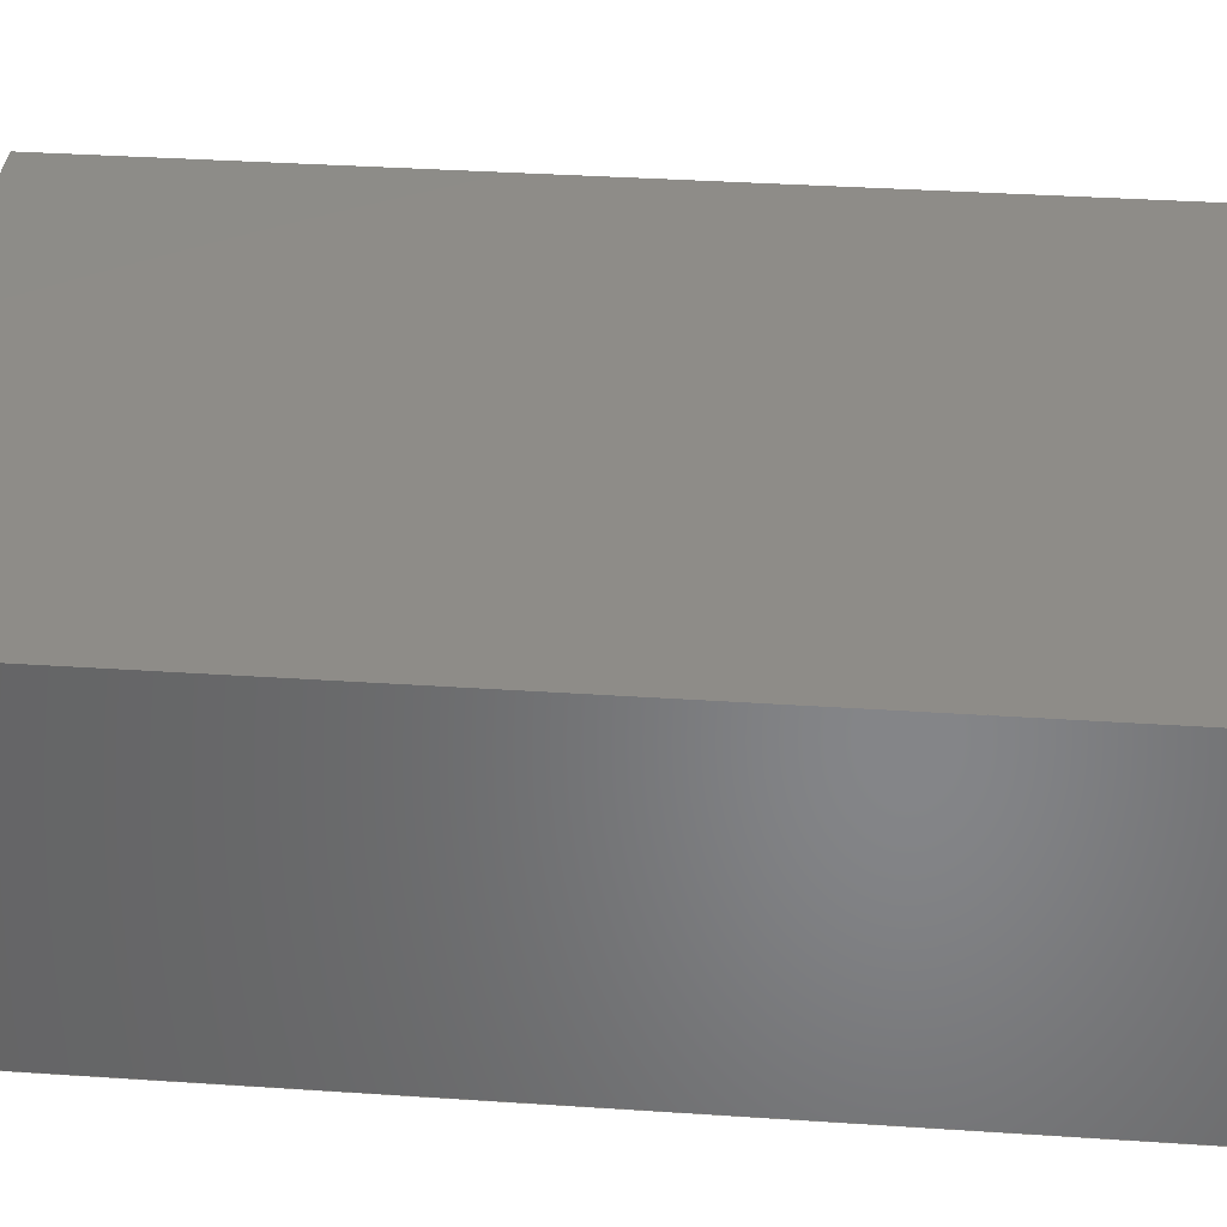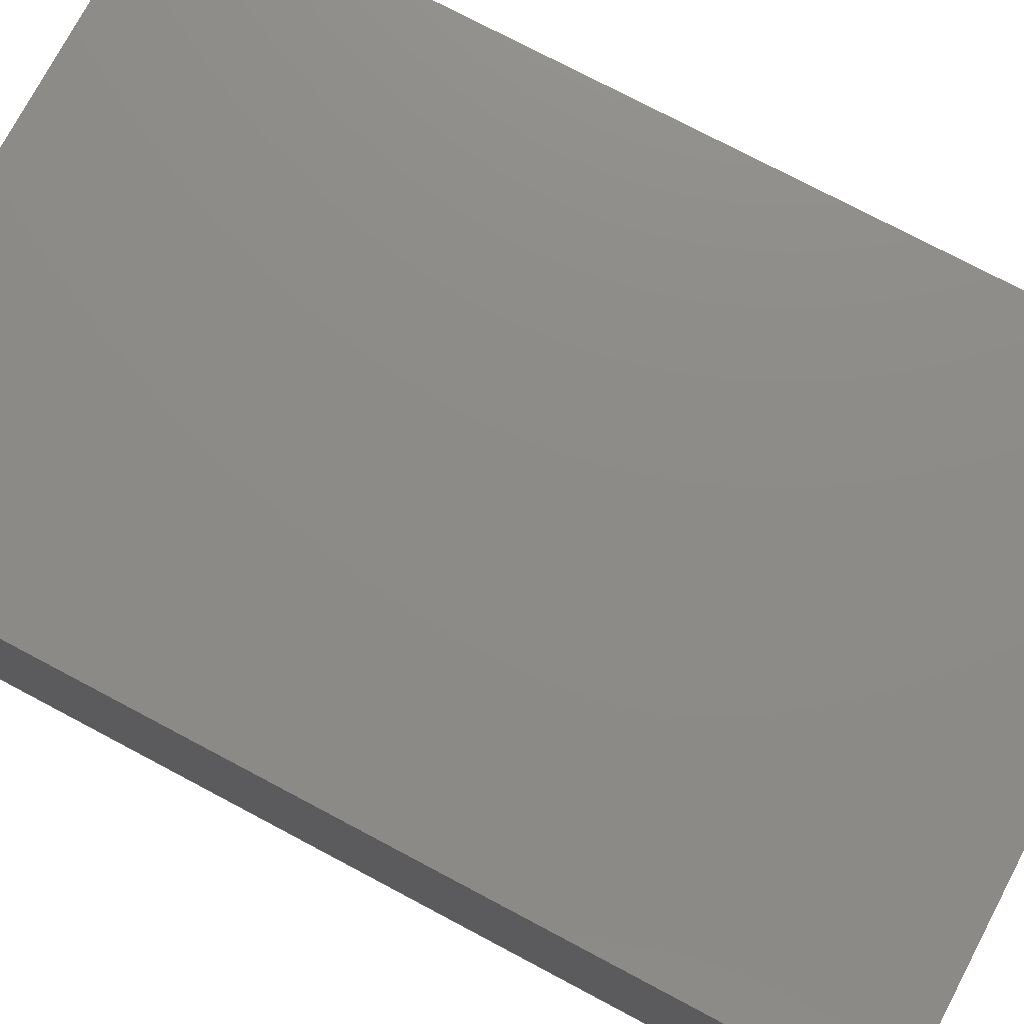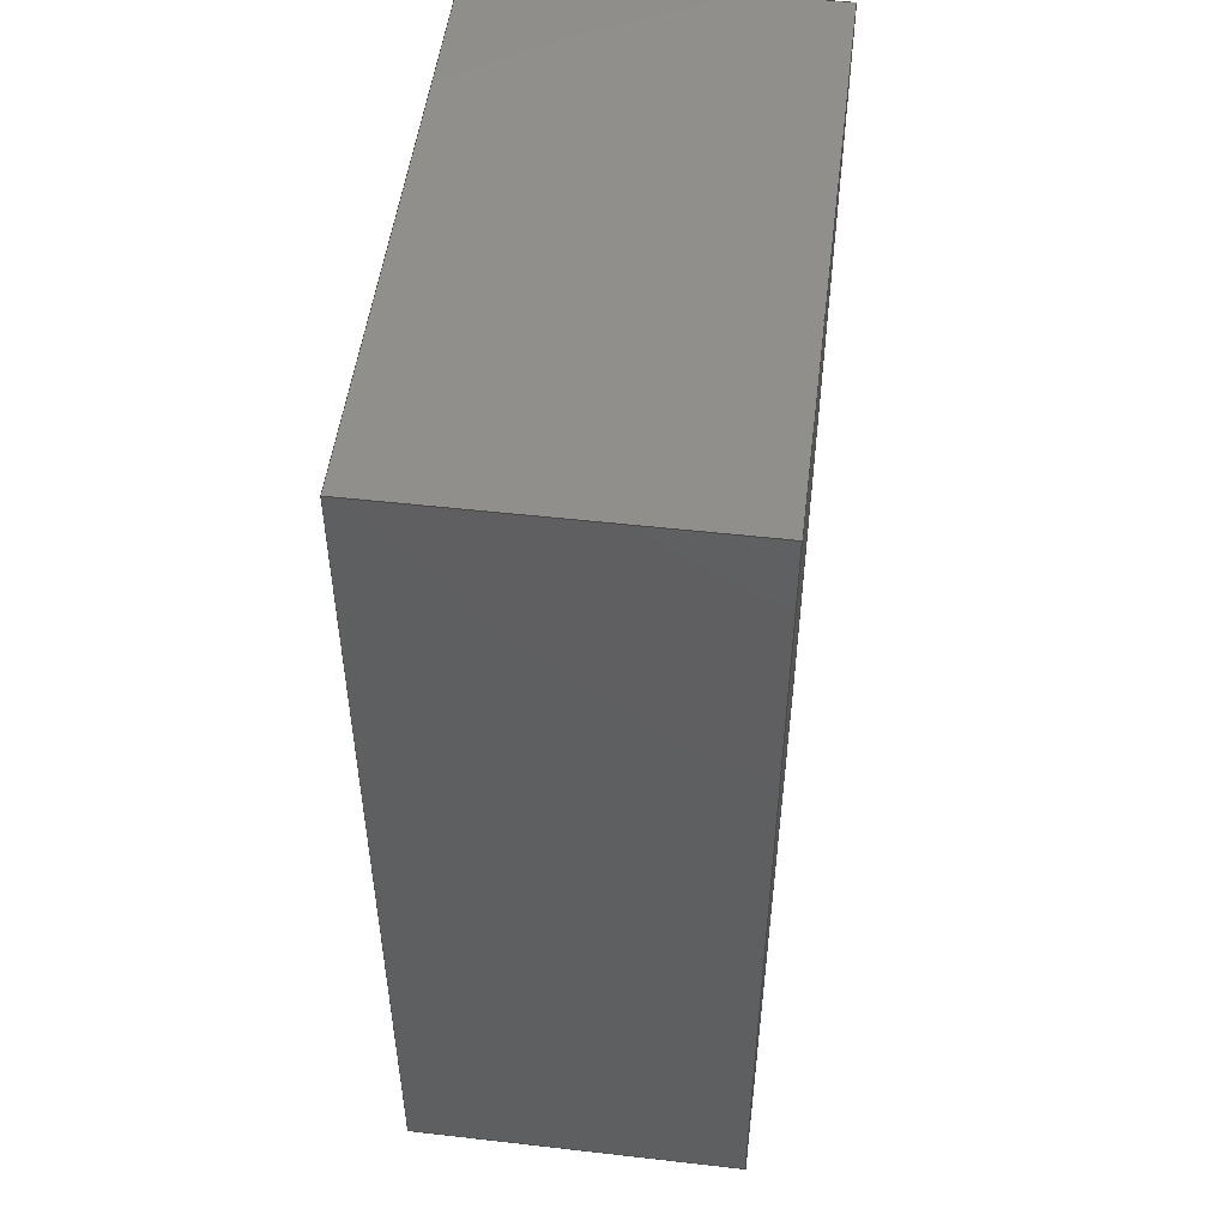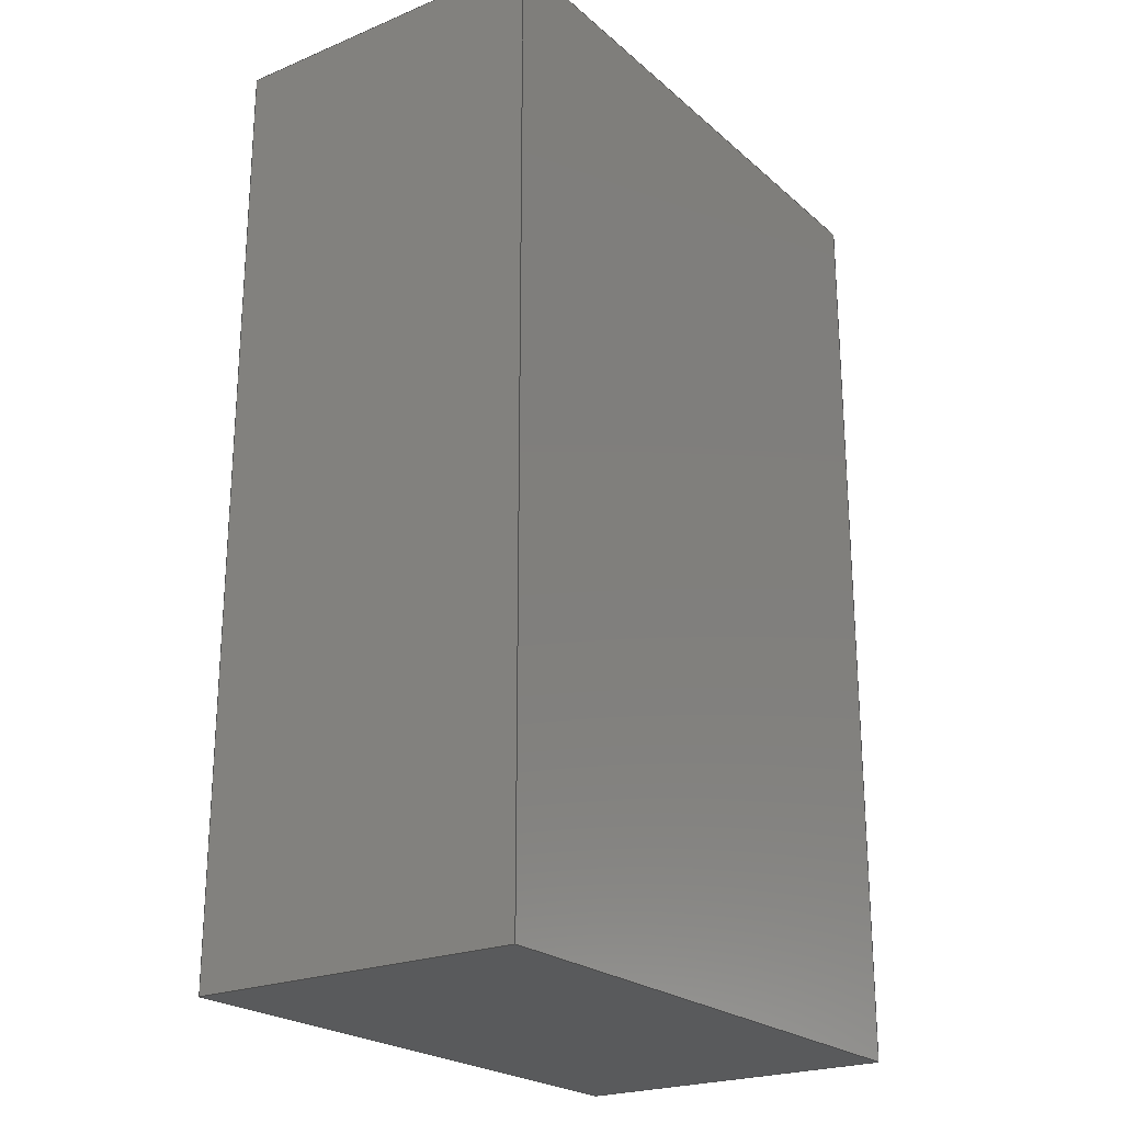
<metadata>
{"format":"step","ext":"step","renderer":"f3d","projection":"perspective","resolution":1024,"background":"white","views":[{"elev":36.8,"azim":94.9,"up":"+Z"},{"elev":75.8,"azim":117.9,"up":"+Z"},{"elev":50.7,"azim":97.1,"up":"+Y"},{"elev":-23.0,"azim":125.1,"up":"+Y"}]}
</metadata>
<code>
ISO-10303-21;
DATA;
#1=SHAPE_DEFINITION_REPRESENTATION(#2,#3);
#2=PRODUCT_DEFINITION_SHAPE('',$,#4);
#3=SHAPE_REPRESENTATION('',(#164,#210,#19),#11);
#4=PRODUCT_DEFINITION('design','example product_definition',#6,#5);
#5=PRODUCT_DEFINITION_CONTEXT('3D Mechanical Parts',#10,'design');
#6=PRODUCT_DEFINITION_FORMATION('1','first version',#8);
#7=APPLICATION_PROTOCOL_DEFINITION('international standard','automotive_design',2003,#10);
#8=PRODUCT('product','part','',(#9));
#9=PRODUCT_CONTEXT('3D Mechanical Parts',#10,'mechanical');
#10=APPLICATION_CONTEXT('Core Data for Automotive Mechanical Design Process');
#11=(GEOMETRIC_REPRESENTATION_CONTEXT(3) GLOBAL_UNCERTAINTY_ASSIGNED_CONTEXT((#12)) GLOBAL_UNIT_ASSIGNED_CONTEXT((#13,#14,#18)) REPRESENTATION_CONTEXT('ID1','3D'));
#12=UNCERTAINTY_MEASURE_WITH_UNIT(LENGTH_MEASURE(1e-05),#13,'DISTANCE_ACCURACY_VALUE','Maximum model space distance between geometric entities at asserted connectivities');
#13=(LENGTH_UNIT() NAMED_UNIT(*) SI_UNIT(.MILLI.,.METRE.));
#14=(CONVERSION_BASED_UNIT('degree',#16) NAMED_UNIT(#15) PLANE_ANGLE_UNIT());
#15=DIMENSIONAL_EXPONENTS(0,0,0,0,0,0,0);
#16=MEASURE_WITH_UNIT(PLANE_ANGLE_MEASURE(0.01745),#17);
#17=(NAMED_UNIT(*) PLANE_ANGLE_UNIT() SI_UNIT($,.RADIAN.));
#18=(NAMED_UNIT(*) SI_UNIT($,.STERADIAN.) SOLID_ANGLE_UNIT());
#19=AXIS2_PLACEMENT_3D('',#20,#21,#22);
#20=CARTESIAN_POINT('',(0,0,0));
#21=DIRECTION('',(0,0,1));
#22=DIRECTION('',(1,0,0));
#23=MECHANICAL_DESIGN_GEOMETRIC_PRESENTATION_REPRESENTATION($,(#207,#208,#209,#212,#245,#268,#288,#302,#312),#11);
#24=PRODUCT_CATEGORY_RELATIONSHIP('','',#25,#26);
#25=PRODUCT_CATEGORY('part','');
#26=PRODUCT_RELATED_PRODUCT_CATEGORY('','',(#8));
#27=PRESENTATION_STYLE_ASSIGNMENT((#28,#33));
#28=SURFACE_STYLE_USAGE(.BOTH.,#29);
#29=SURFACE_SIDE_STYLE('',(#30));
#30=SURFACE_STYLE_FILL_AREA(#31);
#31=FILL_AREA_STYLE('',(#32));
#32=FILL_AREA_STYLE_COLOUR('',#34);
#33=CURVE_STYLE('',#35,POSITIVE_LENGTH_MEASURE(0.1),#34);
#34=COLOUR_RGB('Aluminum',0.725,0.725,0.725);
#35=DRAUGHTING_PRE_DEFINED_CURVE_FONT('continuous');
#36=PRESENTATION_STYLE_ASSIGNMENT((#37,#42));
#37=SURFACE_STYLE_USAGE(.BOTH.,#38);
#38=SURFACE_SIDE_STYLE('',(#39));
#39=SURFACE_STYLE_FILL_AREA(#40);
#40=FILL_AREA_STYLE('',(#41));
#41=FILL_AREA_STYLE_COLOUR('',#43);
#42=CURVE_STYLE('',#35,POSITIVE_LENGTH_MEASURE(0.1),#43);
#43=COLOUR_RGB('Tan',0.784,0.686,0.51);
#44=PRESENTATION_STYLE_ASSIGNMENT((#45,#50));
#45=SURFACE_STYLE_USAGE(.BOTH.,#46);
#46=SURFACE_SIDE_STYLE('',(#47));
#47=SURFACE_STYLE_FILL_AREA(#48);
#48=FILL_AREA_STYLE('',(#49));
#49=FILL_AREA_STYLE_COLOUR('',#51);
#50=CURVE_STYLE('',#35,POSITIVE_LENGTH_MEASURE(0.1),#51);
#51=COLOUR_RGB('Pin1',0.588,0.588,0.588);
#52=PRESENTATION_STYLE_ASSIGNMENT((#53,#58));
#53=SURFACE_STYLE_USAGE(.BOTH.,#54);
#54=SURFACE_SIDE_STYLE('',(#55));
#55=SURFACE_STYLE_FILL_AREA(#56);
#56=FILL_AREA_STYLE('',(#57));
#57=FILL_AREA_STYLE_COLOUR('',#59);
#58=CURVE_STYLE('',#35,POSITIVE_LENGTH_MEASURE(0.1),#59);
#59=COLOUR_RGB('HeatTab',0.588,0.588,0.588);
#60=PRESENTATION_STYLE_ASSIGNMENT((#61,#66));
#61=SURFACE_STYLE_USAGE(.BOTH.,#62);
#62=SURFACE_SIDE_STYLE('',(#63));
#63=SURFACE_STYLE_FILL_AREA(#64);
#64=FILL_AREA_STYLE('',(#65));
#65=FILL_AREA_STYLE_COLOUR('',#67);
#66=CURVE_STYLE('',#35,POSITIVE_LENGTH_MEASURE(0.1),#67);
#67=COLOUR_RGB('Black',0.196,0.196,0.196);
#68=PRESENTATION_STYLE_ASSIGNMENT((#69,#74));
#69=SURFACE_STYLE_USAGE(.BOTH.,#70);
#70=SURFACE_SIDE_STYLE('',(#71));
#71=SURFACE_STYLE_FILL_AREA(#72);
#72=FILL_AREA_STYLE('',(#73));
#73=FILL_AREA_STYLE_COLOUR('',#75);
#74=CURVE_STYLE('',#35,POSITIVE_LENGTH_MEASURE(0.1),#75);
#75=COLOUR_RGB('Gold',0.843,0.686,0);
#76=PRESENTATION_STYLE_ASSIGNMENT((#77,#82));
#77=SURFACE_STYLE_USAGE(.BOTH.,#78);
#78=SURFACE_SIDE_STYLE('',(#79));
#79=SURFACE_STYLE_FILL_AREA(#80);
#80=FILL_AREA_STYLE('',(#81));
#81=FILL_AREA_STYLE_COLOUR('',#83);
#82=CURVE_STYLE('',#35,POSITIVE_LENGTH_MEASURE(0.1),#83);
#83=COLOUR_RGB('Brown',0.459,0.345,0.176);
#84=PRESENTATION_STYLE_ASSIGNMENT((#85,#90));
#85=SURFACE_STYLE_USAGE(.BOTH.,#86);
#86=SURFACE_SIDE_STYLE('',(#87));
#87=SURFACE_STYLE_FILL_AREA(#88);
#88=FILL_AREA_STYLE('',(#89));
#89=FILL_AREA_STYLE_COLOUR('',#91);
#90=CURVE_STYLE('',#35,POSITIVE_LENGTH_MEASURE(0.1),#91);
#91=COLOUR_RGB('Gray',0.431,0.431,0.431);
#92=PRESENTATION_STYLE_ASSIGNMENT((#93,#98));
#93=SURFACE_STYLE_USAGE(.BOTH.,#94);
#94=SURFACE_SIDE_STYLE('',(#95));
#95=SURFACE_STYLE_FILL_AREA(#96);
#96=FILL_AREA_STYLE('',(#97));
#97=FILL_AREA_STYLE_COLOUR('',#99);
#98=CURVE_STYLE('',#35,POSITIVE_LENGTH_MEASURE(0.1),#99);
#99=COLOUR_RGB('Red',0.6,0,0);
#100=PRESENTATION_STYLE_ASSIGNMENT((#101,#106));
#101=SURFACE_STYLE_USAGE(.BOTH.,#102);
#102=SURFACE_SIDE_STYLE('',(#103));
#103=SURFACE_STYLE_FILL_AREA(#104);
#104=FILL_AREA_STYLE('',(#105));
#105=FILL_AREA_STYLE_COLOUR('',#107);
#106=CURVE_STYLE('',#35,POSITIVE_LENGTH_MEASURE(0.1),#107);
#107=COLOUR_RGB('Blue',0.157,0.157,0.588);
#108=PRESENTATION_STYLE_ASSIGNMENT((#109,#114));
#109=SURFACE_STYLE_USAGE(.BOTH.,#110);
#110=SURFACE_SIDE_STYLE('',(#111));
#111=SURFACE_STYLE_FILL_AREA(#112);
#112=FILL_AREA_STYLE('',(#113));
#113=FILL_AREA_STYLE_COLOUR('',#115);
#114=CURVE_STYLE('',#35,POSITIVE_LENGTH_MEASURE(0.1),#115);
#115=COLOUR_RGB('Maroon',0.294,0,0);
#116=PRESENTATION_STYLE_ASSIGNMENT((#117,#122));
#117=SURFACE_STYLE_USAGE(.BOTH.,#118);
#118=SURFACE_SIDE_STYLE('',(#119));
#119=SURFACE_STYLE_FILL_AREA(#120);
#120=FILL_AREA_STYLE('',(#121));
#121=FILL_AREA_STYLE_COLOUR('',#123);
#122=CURVE_STYLE('',#35,POSITIVE_LENGTH_MEASURE(0.1),#123);
#123=COLOUR_RGB('Green',0,0.294,0);
#124=PRESENTATION_STYLE_ASSIGNMENT((#125,#130));
#125=SURFACE_STYLE_USAGE(.BOTH.,#126);
#126=SURFACE_SIDE_STYLE('',(#127));
#127=SURFACE_STYLE_FILL_AREA(#128);
#128=FILL_AREA_STYLE('',(#129));
#129=FILL_AREA_STYLE_COLOUR('',#131);
#130=CURVE_STYLE('',#35,POSITIVE_LENGTH_MEASURE(0.1),#131);
#131=COLOUR_RGB('Pin1Wrap',0.98,0.706,0.176);
#132=PRESENTATION_STYLE_ASSIGNMENT((#133,#138));
#133=SURFACE_STYLE_USAGE(.BOTH.,#134);
#134=SURFACE_SIDE_STYLE('',(#135));
#135=SURFACE_STYLE_FILL_AREA(#136);
#136=FILL_AREA_STYLE('',(#137));
#137=FILL_AREA_STYLE_COLOUR('',#139);
#138=CURVE_STYLE('',#35,POSITIVE_LENGTH_MEASURE(0.1),#139);
#139=COLOUR_RGB('Pin1Rad',0.588,0.588,0.588);
#140=PRESENTATION_STYLE_ASSIGNMENT((#141,#146));
#141=SURFACE_STYLE_USAGE(.BOTH.,#142);
#142=SURFACE_SIDE_STYLE('',(#143));
#143=SURFACE_STYLE_FILL_AREA(#144);
#144=FILL_AREA_STYLE('',(#145));
#145=FILL_AREA_STYLE_COLOUR('',#147);
#146=CURVE_STYLE('',#35,POSITIVE_LENGTH_MEASURE(0.1),#147);
#147=COLOUR_RGB('Pin1Axial',0.98,0.706,0.176);
#148=PRESENTATION_STYLE_ASSIGNMENT((#149,#154));
#149=SURFACE_STYLE_USAGE(.BOTH.,#150);
#150=SURFACE_SIDE_STYLE('',(#151));
#151=SURFACE_STYLE_FILL_AREA(#152);
#152=FILL_AREA_STYLE('',(#153));
#153=FILL_AREA_STYLE_COLOUR('',#155);
#154=CURVE_STYLE('',#35,POSITIVE_LENGTH_MEASURE(0.1),#155);
#155=COLOUR_RGB('Pin1Tant',0.459,0.345,0.176);
#156=PRESENTATION_STYLE_ASSIGNMENT((#157,#162));
#157=SURFACE_STYLE_USAGE(.BOTH.,#158);
#158=SURFACE_SIDE_STYLE('',(#159));
#159=SURFACE_STYLE_FILL_AREA(#160);
#160=FILL_AREA_STYLE('',(#161));
#161=FILL_AREA_STYLE_COLOUR('',#163);
#162=CURVE_STYLE('',#35,POSITIVE_LENGTH_MEASURE(0.1),#163);
#163=COLOUR_RGB('Shroud',0.235,0.235,0.235);
#164=MANIFOLD_SOLID_BREP($,#165);
#165=CLOSED_SHELL('',(#166,#167,#168));
#166=ADVANCED_FACE($,(#172,#171),#189,.T.);
#167=ADVANCED_FACE($,(#173),#169,.F.);
#168=ADVANCED_FACE($,(#174),#170,.T.);
#169=PLANE($,#194);
#170=PLANE($,#195);
#171=FACE_BOUND($,#176,.T.);
#172=FACE_OUTER_BOUND($,#175,.T.);
#173=FACE_OUTER_BOUND($,#177,.T.);
#174=FACE_OUTER_BOUND($,#178,.T.);
#175=EDGE_LOOP($,(#185));
#176=EDGE_LOOP($,(#186));
#177=EDGE_LOOP($,(#187));
#178=EDGE_LOOP($,(#188));
#179=CIRCLE($,#192,0.3175);
#180=CIRCLE($,#193,0.3175);
#181=VERTEX_POINT('',#204);
#182=VERTEX_POINT('',#206);
#183=EDGE_CURVE($,#181,#181,#179,.T.);
#184=EDGE_CURVE($,#182,#182,#180,.T.);
#185=ORIENTED_EDGE($,*,*,#183,.F.);
#186=ORIENTED_EDGE($,*,*,#184,.F.);
#187=ORIENTED_EDGE($,*,*,#184,.T.);
#188=ORIENTED_EDGE($,*,*,#183,.T.);
#189=CYLINDRICAL_SURFACE($,#191,0.3175);
#190=AXIS2_PLACEMENT_3D('placement',#202,#196,#197);
#191=AXIS2_PLACEMENT_3D($,#203,#198,#199);
#192=AXIS2_PLACEMENT_3D($,#205,#198,#199);
#193=AXIS2_PLACEMENT_3D($,#203,#200,#199);
#194=AXIS2_PLACEMENT_3D($,#203,#198,#201);
#195=AXIS2_PLACEMENT_3D($,#205,#198,#201);
#196=DIRECTION('axis',(0,1,0));
#197=DIRECTION('refdir',(1,0,0));
#198=DIRECTION('',(0,0,1));
#199=DIRECTION('',(1,0,0));
#200=DIRECTION('',(0,0,-1));
#201=DIRECTION('',(0,1,0));
#202=CARTESIAN_POINT('',(0,0,0));
#203=CARTESIAN_POINT('',(0,0,5.004));
#204=CARTESIAN_POINT('',(-0.318,0,5.006));
#205=CARTESIAN_POINT('',(0,0,5.006));
#206=CARTESIAN_POINT('',(-0.318,0,5.004));
#207=STYLED_ITEM('color',(#44),#166);
#208=STYLED_ITEM('color',(#44),#167);
#209=STYLED_ITEM('color',(#44),#168);
#210=MANIFOLD_SOLID_BREP($,#211);
#211=CLOSED_SHELL('',(#213,#246,#269,#289,#303,#313));
#212=STYLED_ITEM('',(#36),#213);
#213=ADVANCED_FACE('',(#218),#214,.T.);
#214=PLANE('',#215);
#215=AXIS2_PLACEMENT_3D('',#216,#217,#198);
#216=CARTESIAN_POINT('',(-0.686,-12.06,0));
#217=DIRECTION('',(0,-1,0));
#218=FACE_OUTER_BOUND('',#219,.T.);
#219=EDGE_LOOP('',(#220,#228,#235,#241));
#220=ORIENTED_EDGE('',*,*,#221,.F.);
#221=EDGE_CURVE('',#222,#224,#225,.T.);
#222=VERTEX_POINT('',#223);
#223=CARTESIAN_POINT('',(8.306,-12.06,0));
#224=VERTEX_POINT('',#216);
#225=LINE('',#223,#226);
#226=VECTOR('',#227,8.992);
#227=DIRECTION('',(-1,0,0));
#228=ORIENTED_EDGE('',*,*,#229,.F.);
#229=EDGE_CURVE('',#230,#222,#232,.T.);
#230=VERTEX_POINT('',#231);
#231=CARTESIAN_POINT('',(8.306,-12.06,5.004));
#232=LINE('',#231,#233);
#233=VECTOR('',#234,5.004);
#234=DIRECTION('',(0,0,-1));
#235=ORIENTED_EDGE('',*,*,#236,.F.);
#236=EDGE_CURVE('',#237,#230,#239,.T.);
#237=VERTEX_POINT('',#238);
#238=CARTESIAN_POINT('',(-0.686,-12.06,5.004));
#239=LINE('',#238,#240);
#240=VECTOR('',#22,8.992);
#241=ORIENTED_EDGE('',*,*,#242,.F.);
#242=EDGE_CURVE('',#224,#237,#243,.T.);
#243=LINE('',#216,#244);
#244=VECTOR('',#21,5.004);
#245=STYLED_ITEM('',(#36),#246);
#246=ADVANCED_FACE('',(#249),#247,.T.);
#247=PLANE('',#248);
#248=AXIS2_PLACEMENT_3D('',#223,#22,#198);
#249=FACE_OUTER_BOUND('',#250,.T.);
#250=EDGE_LOOP('',(#251,#257,#262,#267));
#251=ORIENTED_EDGE('',*,*,#252,.F.);
#252=EDGE_CURVE('',#253,#222,#255,.T.);
#253=VERTEX_POINT('',#254);
#254=CARTESIAN_POINT('',(8.306,1.93,0));
#255=LINE('',#254,#256);
#256=VECTOR('',#217,14);
#257=ORIENTED_EDGE('',*,*,#258,.F.);
#258=EDGE_CURVE('',#259,#253,#261,.T.);
#259=VERTEX_POINT('',#260);
#260=CARTESIAN_POINT('',(8.306,1.93,5.004));
#261=LINE('',#260,#233);
#262=ORIENTED_EDGE('',*,*,#263,.F.);
#263=EDGE_CURVE('',#230,#259,#264,.T.);
#264=LINE('',#231,#265);
#265=VECTOR('',#266,14);
#266=DIRECTION('',(0,1,0));
#267=ORIENTED_EDGE('',*,*,#229,.T.);
#268=STYLED_ITEM('',(#36),#269);
#269=ADVANCED_FACE('',(#272),#270,.T.);
#270=PLANE('',#271);
#271=AXIS2_PLACEMENT_3D('',#254,#266,#198);
#272=FACE_OUTER_BOUND('',#273,.T.);
#273=EDGE_LOOP('',(#274,#279,#284,#287));
#274=ORIENTED_EDGE('',*,*,#275,.F.);
#275=EDGE_CURVE('',#276,#253,#278,.T.);
#276=VERTEX_POINT('',#277);
#277=CARTESIAN_POINT('',(-0.686,1.93,0));
#278=LINE('',#277,#240);
#279=ORIENTED_EDGE('',*,*,#280,.F.);
#280=EDGE_CURVE('',#281,#276,#283,.T.);
#281=VERTEX_POINT('',#282);
#282=CARTESIAN_POINT('',(-0.686,1.93,5.004));
#283=LINE('',#282,#233);
#284=ORIENTED_EDGE('',*,*,#285,.F.);
#285=EDGE_CURVE('',#259,#281,#286,.T.);
#286=LINE('',#260,#226);
#287=ORIENTED_EDGE('',*,*,#258,.T.);
#288=STYLED_ITEM('',(#36),#289);
#289=ADVANCED_FACE('',(#292),#290,.T.);
#290=PLANE('',#291);
#291=AXIS2_PLACEMENT_3D('',#277,#227,#198);
#292=FACE_OUTER_BOUND('',#293,.T.);
#293=EDGE_LOOP('',(#294,#297,#298,#301));
#294=ORIENTED_EDGE('',*,*,#295,.F.);
#295=EDGE_CURVE('',#224,#276,#296,.T.);
#296=LINE('',#216,#265);
#297=ORIENTED_EDGE('',*,*,#242,.T.);
#298=ORIENTED_EDGE('',*,*,#299,.F.);
#299=EDGE_CURVE('',#281,#237,#300,.T.);
#300=LINE('',#282,#256);
#301=ORIENTED_EDGE('',*,*,#280,.T.);
#302=STYLED_ITEM('',(#36),#303);
#303=ADVANCED_FACE('',(#306),#304,.T.);
#304=PLANE('',#305);
#305=AXIS2_PLACEMENT_3D('',#277,#234,#201);
#306=FACE_OUTER_BOUND('',#307,.T.);
#307=EDGE_LOOP('',(#308,#309,#310,#311));
#308=ORIENTED_EDGE('',*,*,#275,.T.);
#309=ORIENTED_EDGE('',*,*,#252,.T.);
#310=ORIENTED_EDGE('',*,*,#221,.T.);
#311=ORIENTED_EDGE('',*,*,#295,.T.);
#312=STYLED_ITEM('',(#36),#313);
#313=ADVANCED_FACE('',(#316),#314,.T.);
#314=PLANE('',#315);
#315=AXIS2_PLACEMENT_3D('',#238,#21,#201);
#316=FACE_OUTER_BOUND('',#317,.T.);
#317=EDGE_LOOP('',(#318,#319,#320,#321));
#318=ORIENTED_EDGE('',*,*,#236,.T.);
#319=ORIENTED_EDGE('',*,*,#263,.T.);
#320=ORIENTED_EDGE('',*,*,#285,.T.);
#321=ORIENTED_EDGE('',*,*,#299,.T.);
ENDSEC;
END-ISO-10303-21;

</code>
